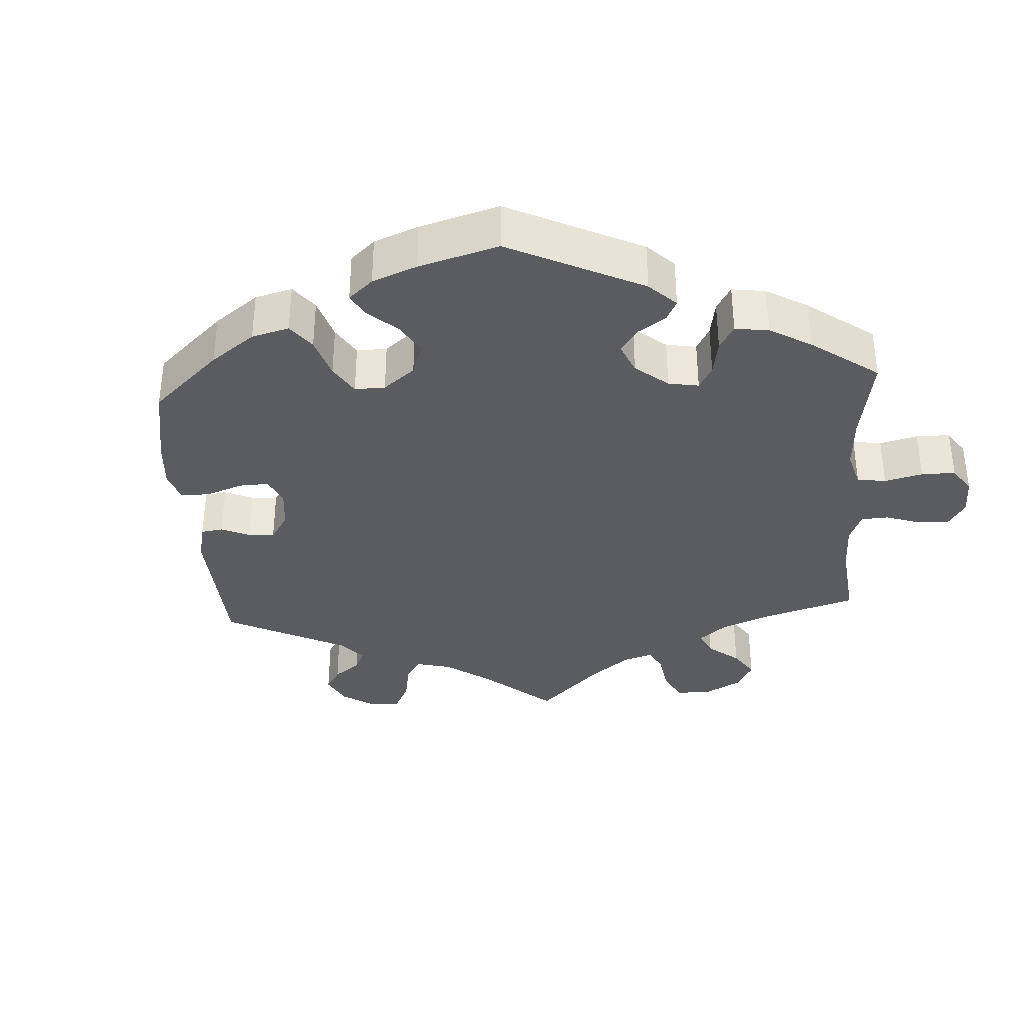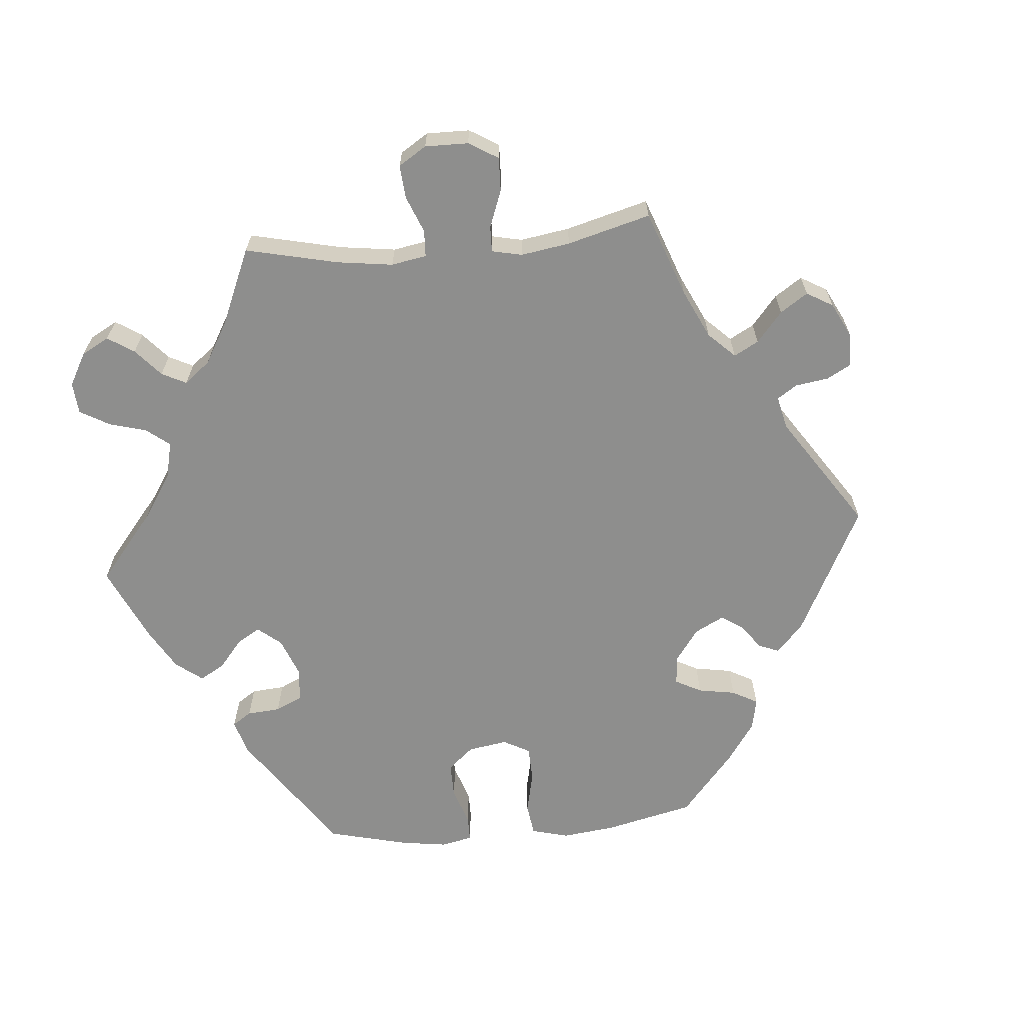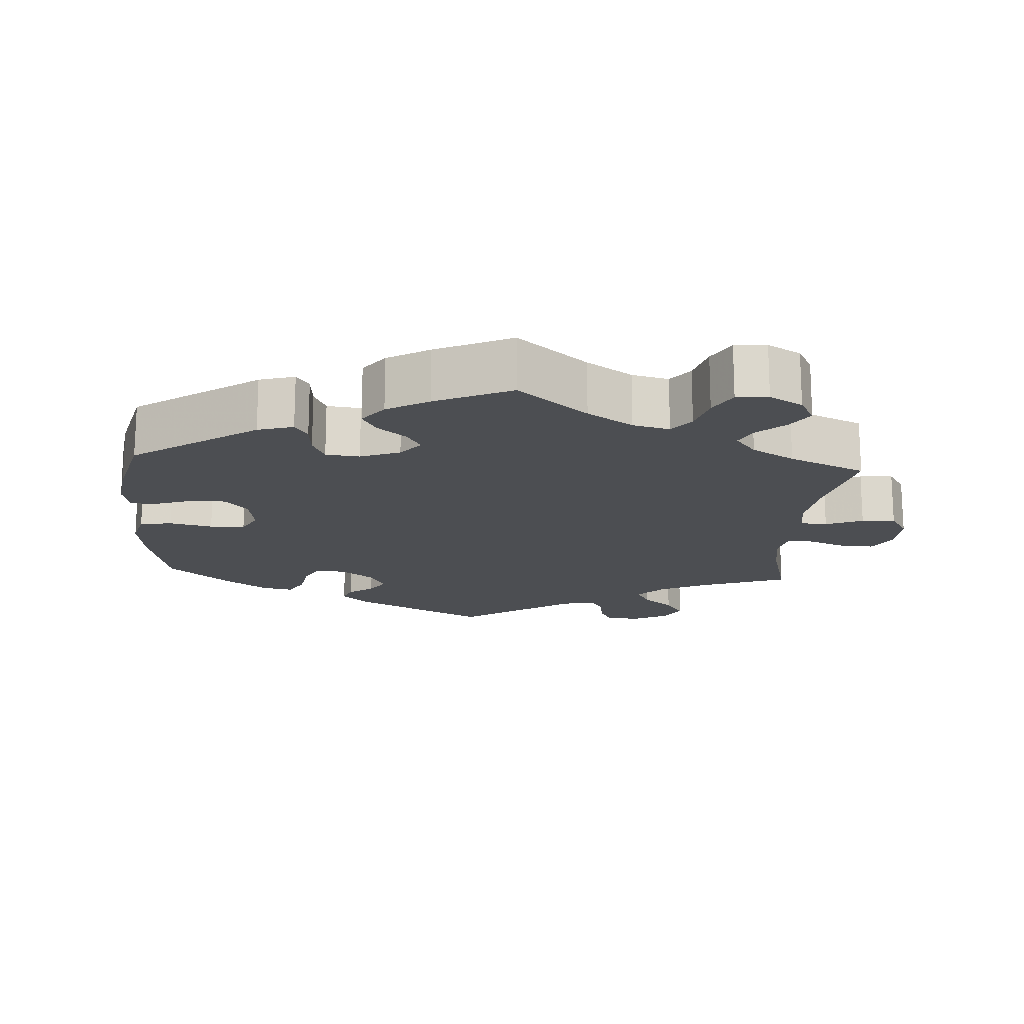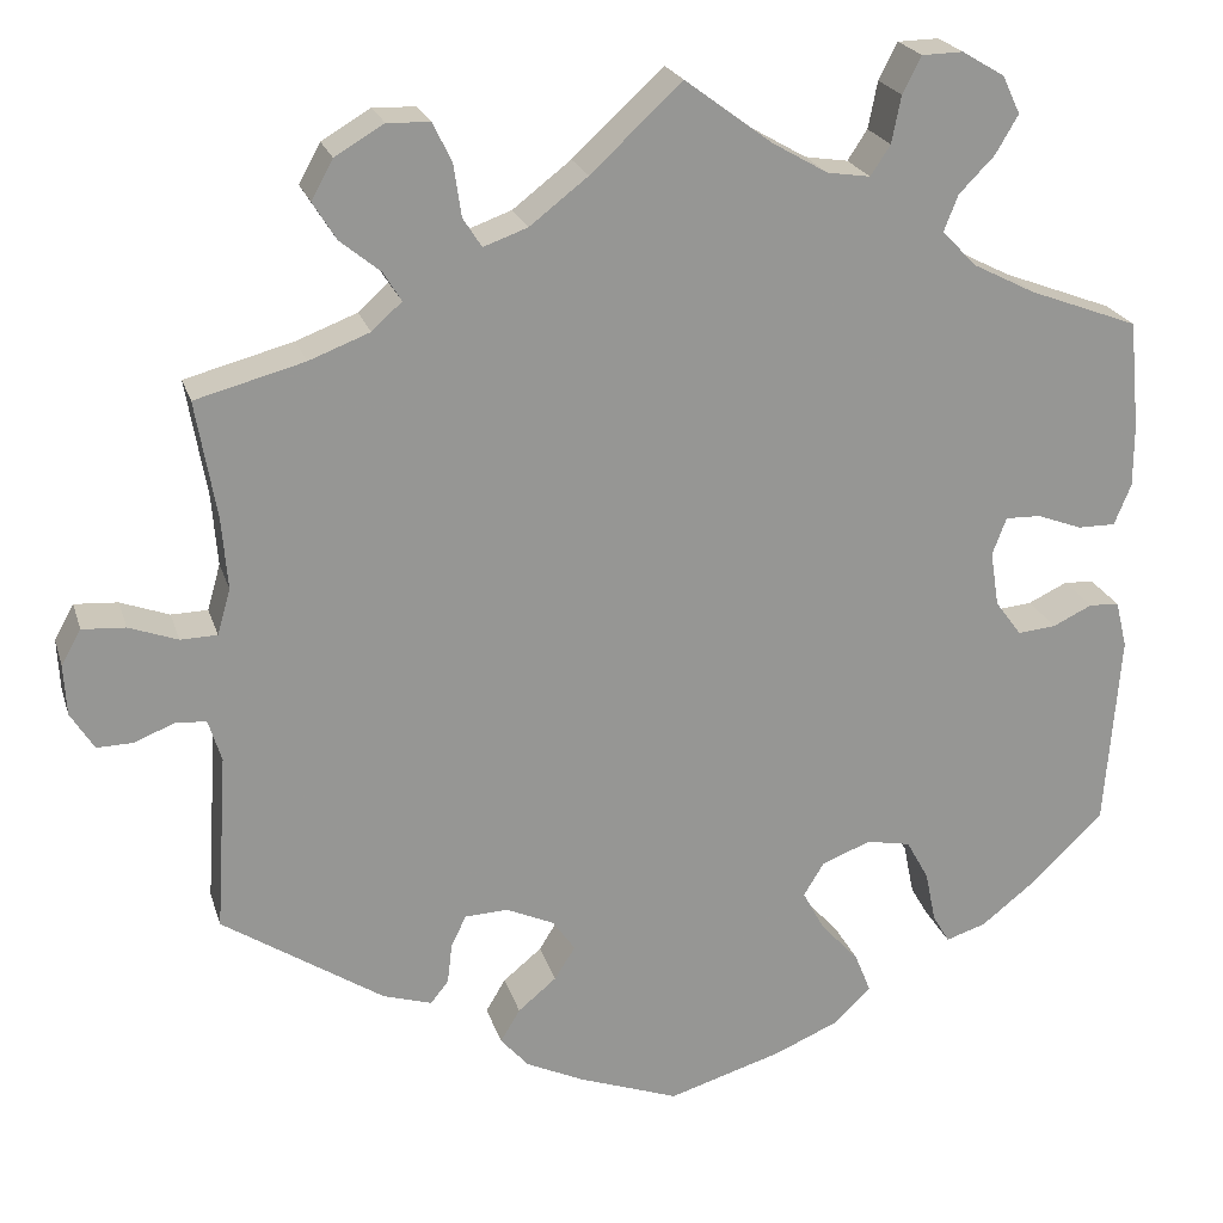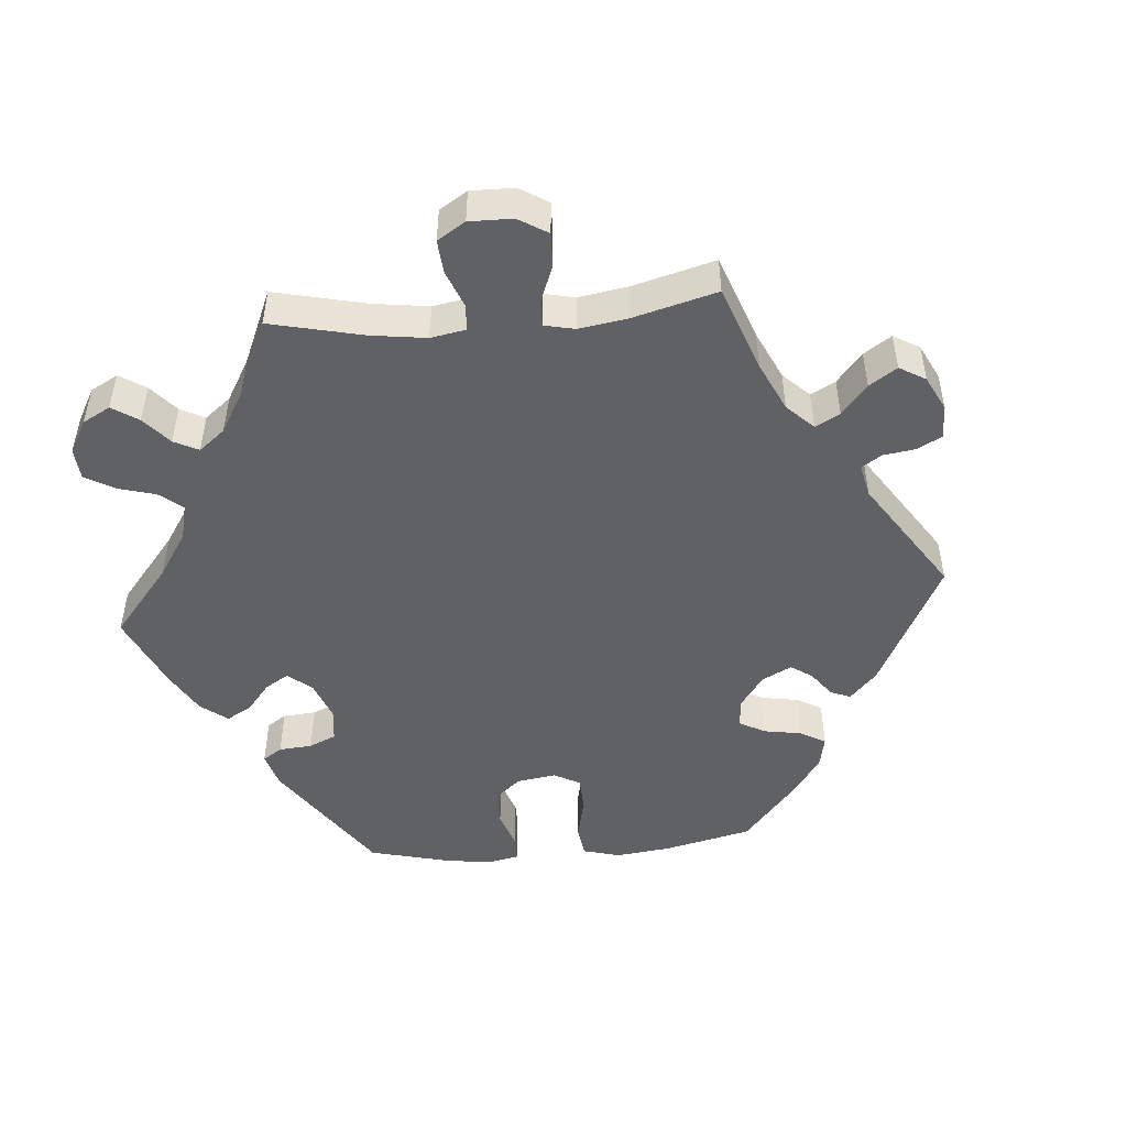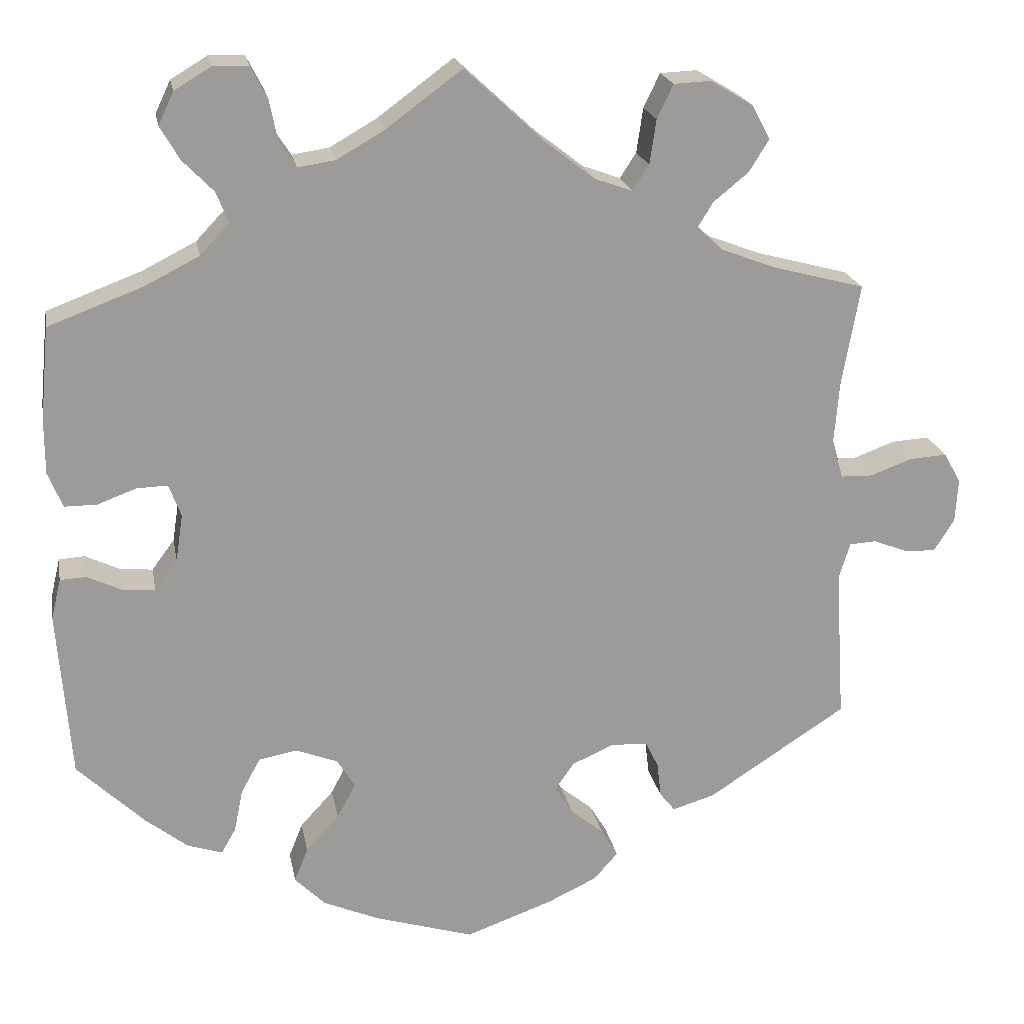
<metadata>
{"format":"obj","ext":"obj","renderer":"f3d","projection":"perspective","resolution":1024,"background":"white","views":[{"elev":-35.3,"azim":-116.3,"up":"+Y"},{"elev":-64.8,"azim":35.1,"up":"+Y"},{"elev":-17.0,"azim":-63.9,"up":"+Y"},{"elev":22.1,"azim":164.8,"up":"+Z"},{"elev":-48.8,"azim":34.8,"up":"+Y"},{"elev":20.5,"azim":-10.3,"up":"+Z"}]}
</metadata>
<code>
v -0.384 0.07 0.333
v -0.317 0.07 0.367
v -0.281 0.07 0.405
v -0.296 0.07 0.443
v -0.334 0.07 0.482
v -0.358 0.07 0.523
v -0.339 0.07 0.563
v -0.294 0.07 0.59
v -0.25 0.07 0.589
v -0.23 0.07 0.55
v -0.22 0.07 0.5
v -0.199 0.07 0.468
v -0.153 0.07 0.475
v -0.094 0.07 0.509
v -0.001 0.07 0.578
v 0.096 0.07 0.488
v 0.158 0.07 0.44
v 0.205 0.07 0.423
v 0.225 0.07 0.454
v 0.233 0.07 0.509
v 0.253 0.07 0.551
v 0.299 0.07 0.553
v 0.351 0.07 0.522
v 0.374 0.07 0.48
v 0.349 0.07 0.44
v 0.306 0.07 0.405
v 0.287 0.07 0.374
v 0.319 0.07 0.345
v 0.384 0.07 0.32
v 0.5 0.07 0.289
v 0.478 0.07 0.163
v 0.472 0.07 0.088
v 0.486 0.07 0.039
v 0.525 0.07 0.038
v 0.577 0.07 0.057
v 0.623 0.07 0.06
v 0.644 0.07 0.023
v 0.641 0.07 -0.031
v 0.616 0.07 -0.071
v 0.578 0.07 -0.07
v 0.535 0.07 -0.053
v 0.502 0.07 -0.055
v 0.488 0.07 -0.1
v 0.5 0.07 -0.289
v 0.328 0.07 -0.401
v 0.276 0.07 -0.417
v 0.257 0.07 -0.393
v 0.252 0.07 -0.35
v 0.236 0.07 -0.317
v 0.19 0.07 -0.315
v 0.139 0.07 -0.338
v 0.115 0.07 -0.372
v 0.137 0.07 -0.407
v 0.178 0.07 -0.441
v 0.199 0.07 -0.476
v 0.169 0.07 -0.51
v 0.108 0.07 -0.539
v 0 0.07 -0.578
v -0.122 0.07 -0.541
v -0.192 0.07 -0.511
v -0.23 0.07 -0.473
v -0.213 0.07 -0.431
v -0.172 0.07 -0.386
v -0.149 0.07 -0.343
v -0.171 0.07 -0.307
v -0.223 0.07 -0.287
v -0.27 0.07 -0.296
v -0.294 0.07 -0.339
v -0.305 0.07 -0.393
v -0.323 0.07 -0.424
v -0.366 0.07 -0.41
v -0.418 0.07 -0.369
v -0.501 0.07 -0.289
v -0.517 0.07 -0.082
v -0.505 0.07 -0.032
v -0.473 0.07 -0.03
v -0.431 0.07 -0.05
v -0.39 0.07 -0.054
v -0.362 0.07 -0.016
v -0.353 0.07 0.042
v -0.368 0.07 0.082
v -0.406 0.07 0.081
v -0.454 0.07 0.063
v -0.494 0.07 0.063
v -0.512 0.07 0.107
v -0.512 0.07 0.174
v -0.501 0.07 0.289
v -0.384 0 0.333
v -0.317 0 0.367
v -0.281 0 0.405
v -0.296 0 0.443
v -0.334 0 0.482
v -0.358 0 0.523
v -0.339 0 0.563
v -0.294 0 0.59
v -0.25 0 0.589
v -0.23 0 0.55
v -0.22 0 0.5
v -0.199 0 0.468
v -0.153 0 0.475
v -0.094 0 0.509
v -0.001 0 0.578
v 0.096 0 0.488
v 0.158 0 0.44
v 0.205 0 0.423
v 0.225 0 0.454
v 0.233 0 0.509
v 0.253 0 0.551
v 0.299 0 0.553
v 0.351 0 0.522
v 0.374 0 0.48
v 0.349 0 0.44
v 0.306 0 0.405
v 0.287 0 0.374
v 0.319 0 0.345
v 0.384 0 0.32
v 0.5 0 0.289
v 0.478 0 0.163
v 0.472 0 0.088
v 0.486 0 0.039
v 0.525 0 0.038
v 0.577 0 0.057
v 0.623 0 0.06
v 0.644 0 0.023
v 0.641 0 -0.031
v 0.616 0 -0.071
v 0.578 0 -0.07
v 0.535 0 -0.053
v 0.502 0 -0.055
v 0.488 0 -0.1
v 0.5 0 -0.289
v 0.328 0 -0.401
v 0.276 0 -0.417
v 0.257 0 -0.393
v 0.252 0 -0.35
v 0.236 0 -0.317
v 0.19 0 -0.315
v 0.139 0 -0.338
v 0.115 0 -0.372
v 0.137 0 -0.407
v 0.178 0 -0.441
v 0.199 0 -0.476
v 0.169 0 -0.51
v 0.108 0 -0.539
v 0 0 -0.578
v -0.122 0 -0.541
v -0.192 0 -0.511
v -0.23 0 -0.473
v -0.213 0 -0.431
v -0.172 0 -0.386
v -0.149 0 -0.343
v -0.171 0 -0.307
v -0.223 0 -0.287
v -0.27 0 -0.296
v -0.294 0 -0.339
v -0.305 0 -0.393
v -0.323 0 -0.424
v -0.366 0 -0.41
v -0.418 0 -0.369
v -0.501 0 -0.289
v -0.517 0 -0.082
v -0.505 0 -0.032
v -0.473 0 -0.03
v -0.431 0 -0.05
v -0.39 0 -0.054
v -0.362 0 -0.016
v -0.353 0 0.042
v -0.368 0 0.082
v -0.406 0 0.081
v -0.454 0 0.063
v -0.494 0 0.063
v -0.512 0 0.107
v -0.512 0 0.174
v -0.501 0 0.289
f 86 87 1
f 85 86 1 2
f 82 83 84 85
f 81 82 85 2
f 80 81 2 3
f 79 80 3
f 74 75 76 77
f 74 77 78
f 73 74 78
f 72 73 78 79
f 68 69 70 71
f 67 68 71 72
f 60 61 62 63
f 60 63 64
f 59 60 64
f 58 59 64
f 57 58 64 65
f 53 54 55 56
f 52 53 56 57
f 45 46 47 48
f 43 44 45 48
f 42 43 48 49
f 38 39 40 41
f 38 41 42
f 37 38 42
f 34 35 36 37
f 33 34 37 42
f 32 33 42 49
f 29 30 31
f 28 29 31 32
f 27 28 32 49
f 23 24 25 26
f 23 26 27
f 22 23 27
f 19 20 21 22
f 18 19 22 27
f 17 18 27 49
f 14 15 16
f 13 14 16 17
f 12 13 17 49
f 8 9 10 11
f 4 5 6 7
f 3 4 7 8
f 67 72 79 3
f 52 57 65
f 51 52 65 66
f 50 51 66
f 49 50 66
f 12 49 66
f 3 8 11 12
f 3 12 66 67
f 88 174 173
f 89 88 173 172
f 172 171 170 169
f 89 172 169 168
f 90 89 168 167
f 90 167 166
f 164 163 162 161
f 165 164 161
f 165 161 160
f 166 165 160 159
f 158 157 156 155
f 159 158 155 154
f 150 149 148 147
f 151 150 147
f 151 147 146
f 151 146 145
f 152 151 145 144
f 143 142 141 140
f 144 143 140 139
f 135 134 133 132
f 135 132 131 130
f 136 135 130 129
f 128 127 126 125
f 129 128 125
f 129 125 124
f 124 123 122 121
f 129 124 121 120
f 136 129 120 119
f 118 117 116
f 119 118 116 115
f 136 119 115 114
f 113 112 111 110
f 114 113 110
f 114 110 109
f 109 108 107 106
f 114 109 106 105
f 136 114 105 104
f 103 102 101
f 104 103 101 100
f 136 104 100 99
f 98 97 96 95
f 94 93 92 91
f 95 94 91 90
f 90 166 159 154
f 152 144 139
f 153 152 139 138
f 153 138 137
f 153 137 136
f 153 136 99
f 99 98 95 90
f 154 153 99 90
f 1 88 89 2
f 2 89 90 3
f 3 90 91 4
f 4 91 92 5
f 5 92 93 6
f 6 93 94 7
f 7 94 95 8
f 8 95 96 9
f 9 96 97 10
f 10 97 98 11
f 11 98 99 12
f 12 99 100 13
f 13 100 101 14
f 14 101 102 15
f 15 102 103 16
f 16 103 104 17
f 17 104 105 18
f 18 105 106 19
f 19 106 107 20
f 20 107 108 21
f 21 108 109 22
f 22 109 110 23
f 23 110 111 24
f 24 111 112 25
f 25 112 113 26
f 26 113 114 27
f 27 114 115 28
f 28 115 116 29
f 29 116 117 30
f 30 117 118 31
f 31 118 119 32
f 32 119 120 33
f 33 120 121 34
f 34 121 122 35
f 35 122 123 36
f 36 123 124 37
f 37 124 125 38
f 38 125 126 39
f 39 126 127 40
f 40 127 128 41
f 41 128 129 42
f 42 129 130 43
f 43 130 131 44
f 44 131 132 45
f 45 132 133 46
f 46 133 134 47
f 47 134 135 48
f 48 135 136 49
f 49 136 137 50
f 50 137 138 51
f 51 138 139 52
f 52 139 140 53
f 53 140 141 54
f 54 141 142 55
f 55 142 143 56
f 56 143 144 57
f 57 144 145 58
f 58 145 146 59
f 59 146 147 60
f 60 147 148 61
f 61 148 149 62
f 62 149 150 63
f 63 150 151 64
f 64 151 152 65
f 65 152 153 66
f 66 153 154 67
f 67 154 155 68
f 68 155 156 69
f 69 156 157 70
f 70 157 158 71
f 71 158 159 72
f 72 159 160 73
f 73 160 161 74
f 74 161 162 75
f 75 162 163 76
f 76 163 164 77
f 77 164 165 78
f 78 165 166 79
f 79 166 167 80
f 80 167 168 81
f 81 168 169 82
f 82 169 170 83
f 83 170 171 84
f 84 171 172 85
f 85 172 173 86
f 86 173 174 87
f 87 174 88 1

</code>
